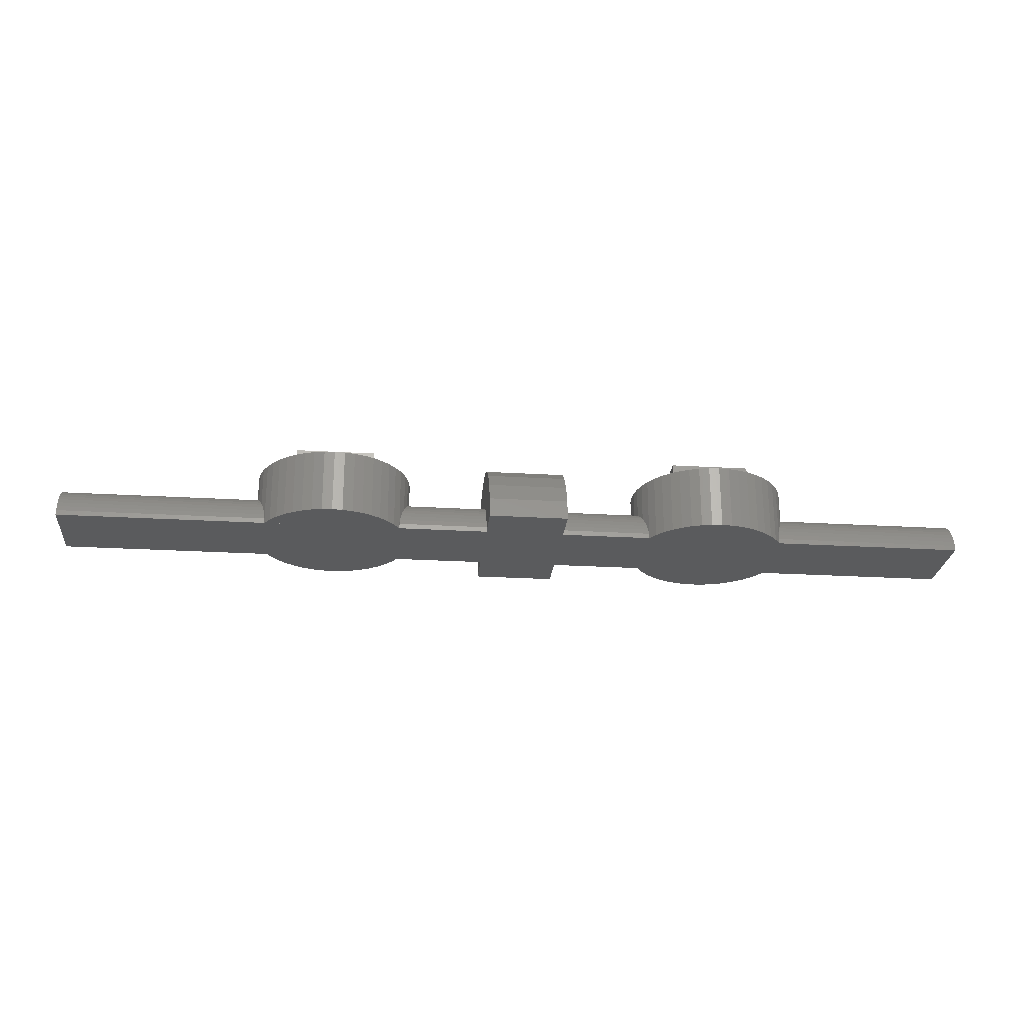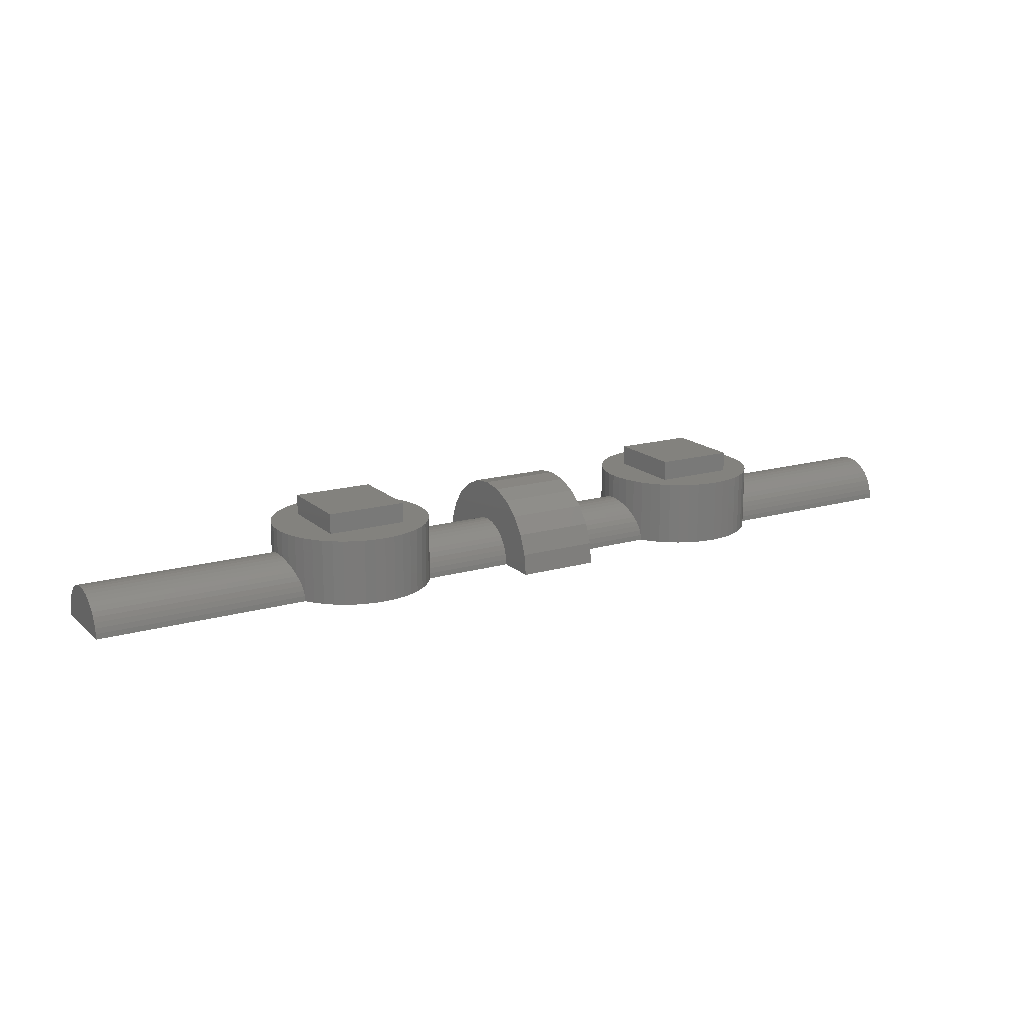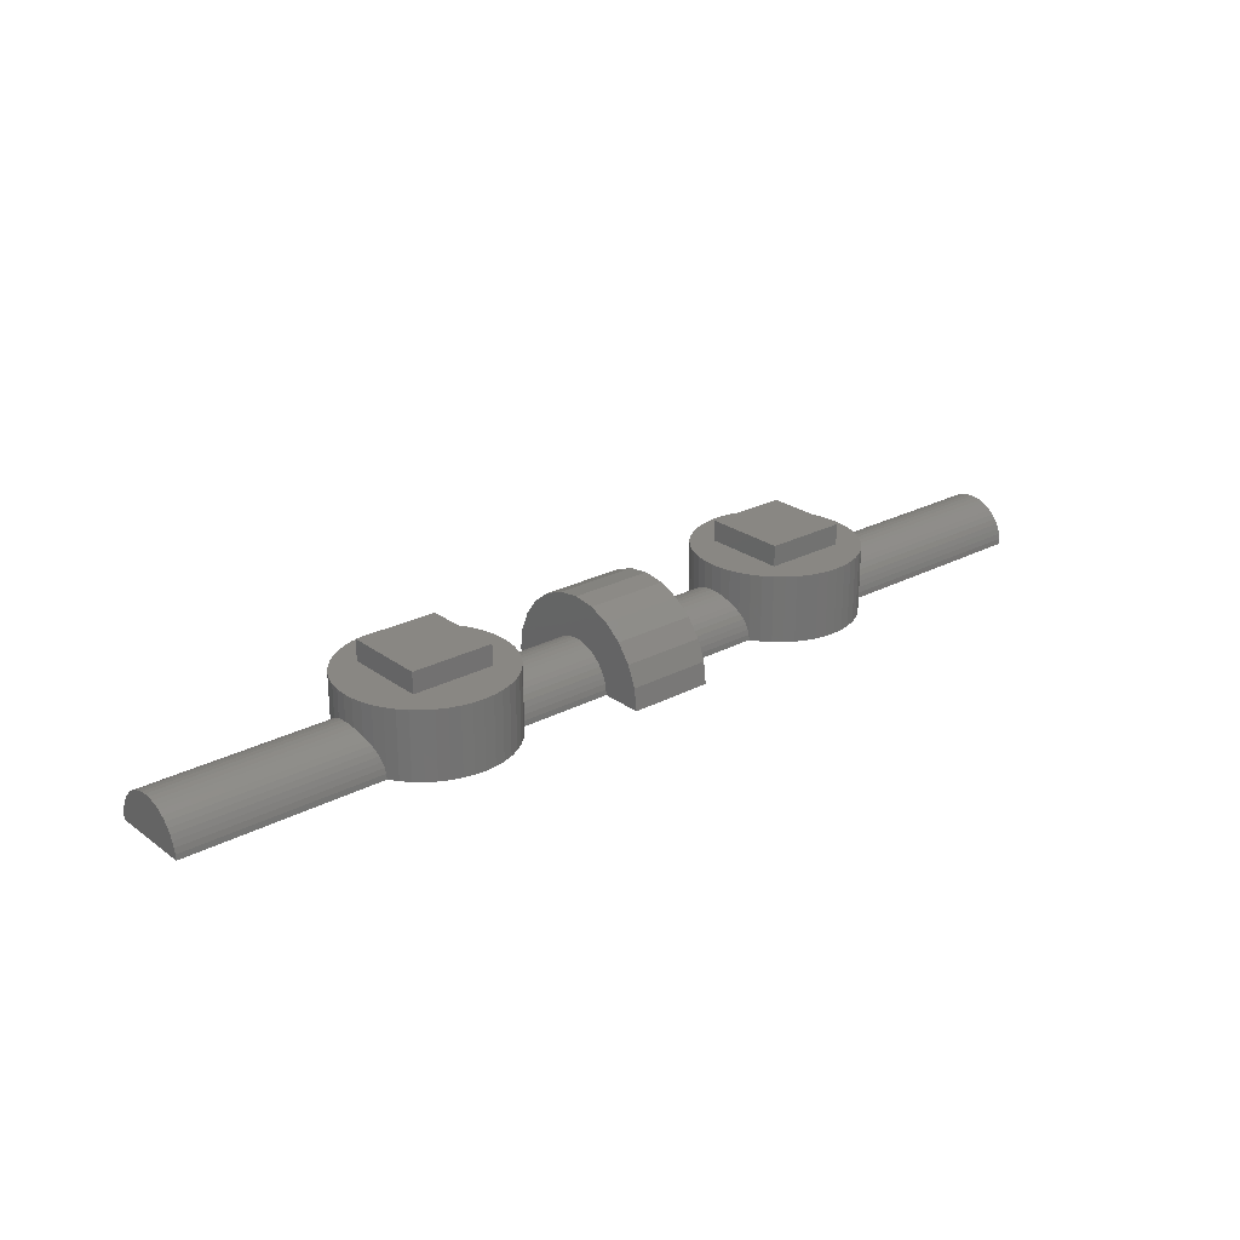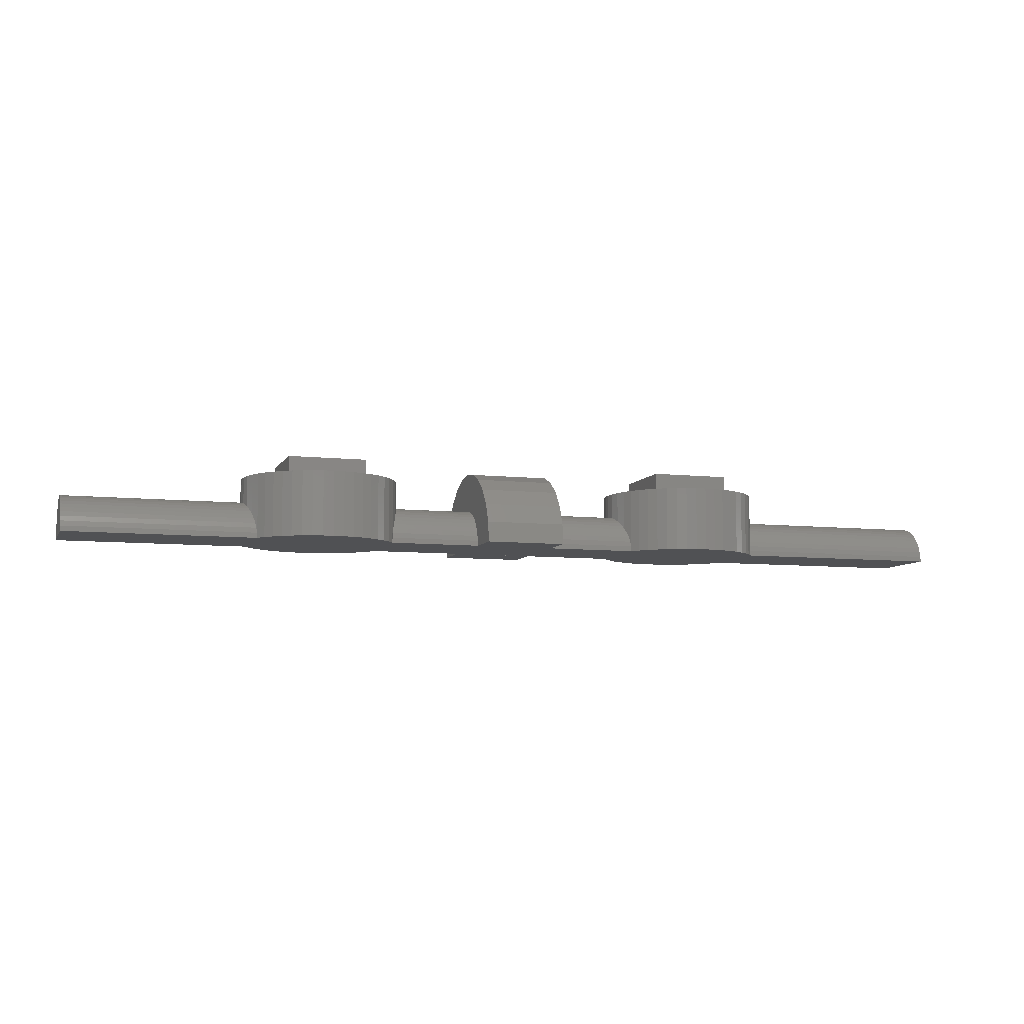
<metadata>
{"format":"stl","ext":"stl","renderer":"f3d","projection":"perspective","resolution":1024,"background":"white","views":[{"elev":-25.0,"azim":174.5,"up":"+Z"},{"elev":16.6,"azim":149.7,"up":"+Z"},{"elev":25.0,"azim":-40.4,"up":"+Z"},{"elev":-7.7,"azim":-17.4,"up":"+Z"}]}
</metadata>
<code>
# stl→obj: 296 verts, 640 faces
v 0 3.202 0.4144
v 0 9.525 0
v 0 3.175 -3.841e-15
v 0 3.283 0.8218
v 0 3.417 1.215
v 0 3.6 1.587
v 0 3.831 1.933
v 0 4.105 2.245
v 0 4.417 2.519
v 0 4.762 2.75
v 0 5.135 2.933
v 0 5.528 3.067
v 0 5.936 3.148
v 0 6.35 3.175
v 0 6.764 3.148
v 0 7.172 3.067
v 0 7.565 2.933
v 0 7.938 2.75
v 0 8.283 2.519
v 0 8.595 2.245
v 0 8.869 1.933
v 0 9.1 1.587
v 0 9.283 1.215
v 0 9.417 0.8218
v 0 9.498 0.4144
v 15.14 9.525 0
v 14.77 8.78 0
v 14.5 7.994 0
v 14.34 7.179 0
v 14.29 6.35 0
v 14.77 3.92 0
v 15.14 3.175 0
v 14.5 4.706 0
v 14.34 5.521 0
v 74.59 3.202 0.4144
v 57.89 3.175 0
v 74.59 3.175 -3.841e-15
v 46.89 3.175 0
v 26.14 3.175 0
v 74.59 3.283 0.8218
v 74.59 3.417 1.215
v 74.59 3.6 1.587
v 74.59 3.831 1.933
v 74.59 4.105 2.245
v 74.59 4.417 2.519
v 74.59 4.762 2.75
v 74.59 5.135 2.933
v 14.34 5.525 3.067
v 26.93 5.525 3.067
v 46.09 5.525 3.067
v 58.68 5.525 3.067
v 74.59 5.528 3.067
v 74.59 5.936 3.148
v 14.29 6.35 3.175
v 26.99 6.35 3.175
v 46.04 6.35 3.175
v 58.74 6.35 3.175
v 74.59 6.35 3.175
v 74.59 6.764 3.148
v 14.34 7.175 3.067
v 26.93 7.175 3.067
v 46.09 7.175 3.067
v 58.68 7.175 3.067
v 74.59 7.172 3.067
v 74.59 7.565 2.933
v 74.59 7.938 2.75
v 74.59 8.283 2.519
v 74.59 8.595 2.245
v 74.59 8.869 1.933
v 74.59 9.1 1.587
v 74.59 9.283 1.215
v 74.59 9.417 0.8218
v 74.59 9.498 0.4144
v 26.14 9.525 0
v 46.89 9.525 0
v 57.89 9.525 0
v 74.59 9.525 -4.972e-29
v 15.6 2.484 0
v 16.15 1.86 0
v 16.77 1.312 0
v 17.46 0.8507 0
v 18.21 0.4834 0
v 18.99 0.2164 0
v 19.81 0.05433 0
v 20.64 1.269e-14 0
v 21.47 0.05433 0
v 22.28 0.2164 0
v 23.07 0.4834 0
v 23.81 0.8507 0
v 24.5 1.312 0
v 25.13 1.86 0
v 25.68 2.484 0
v 14.34 5.521 5.159
v 14.34 7.179 5.159
v 14.29 6.35 5.159
v 14.5 4.706 5.159
v 14.5 7.994 5.159
v 14.77 8.78 5.159
v 14.77 3.92 5.159
v 15.14 3.175 5.159
v 15.14 9.525 5.159
v 15.6 2.484 5.159
v 15.6 10.22 5.159
v 16.15 1.86 5.159
v 16.15 10.84 5.159
v 16.77 1.312 5.159
v 16.77 11.39 5.159
v 17.46 0.8507 5.159
v 17.46 11.85 5.159
v 17.6 3.431 5.159
v 18.21 0.4834 5.159
v 23.94 3.431 5.159
v 18.99 0.2164 5.159
v 19.81 0.05433 5.159
v 20.64 1.269e-14 5.159
v 21.47 0.05433 5.159
v 22.28 0.2164 5.159
v 23.07 0.4834 5.159
v 23.81 0.8507 5.159
v 24.5 1.312 5.159
v 23.94 9.764 5.159
v 17.6 9.764 5.159
v 18.21 12.22 5.159
v 18.99 12.48 5.159
v 19.81 12.65 5.159
v 20.64 12.7 5.159
v 21.47 12.65 5.159
v 22.28 12.48 5.159
v 23.07 12.22 5.159
v 23.81 11.85 5.159
v 24.5 11.39 5.159
v 25.13 1.86 5.159
v 25.13 10.84 5.159
v 25.68 2.484 5.159
v 25.68 10.22 5.159
v 26.14 3.175 5.159
v 26.14 9.525 5.159
v 26.5 3.92 5.159
v 26.5 8.78 5.159
v 26.77 4.706 5.159
v 26.77 7.994 5.159
v 26.93 5.521 5.159
v 26.93 7.179 5.159
v 26.99 6.35 5.159
v 21.47 12.65 0
v 20.64 12.7 0
v 22.28 12.48 0
v 23.07 12.22 0
v 23.81 11.85 0
v 24.5 11.39 0
v 25.13 10.84 0
v 25.68 10.22 0
v 26.5 8.78 0
v 26.77 7.994 0
v 26.93 7.179 0
v 26.99 6.35 0
v 26.93 5.521 0
v 26.77 4.706 0
v 26.5 3.92 0
v 15.6 10.22 0
v 16.15 10.84 0
v 16.77 11.39 0
v 17.46 11.85 0
v 18.21 12.22 0
v 18.99 12.48 0
v 19.81 12.65 0
v 47.35 2.484 0
v 47.9 1.86 0
v 48.52 1.312 0
v 49.21 0.8507 0
v 49.96 0.4834 0
v 50.74 0.2164 0
v 51.56 0.05433 0
v 52.39 1.128e-14 0
v 53.22 0.05433 0
v 54.03 0.2164 0
v 54.82 0.4834 0
v 55.56 0.8507 0
v 56.25 1.312 0
v 56.88 1.86 0
v 57.43 2.484 0
v 46.09 5.521 5.159
v 46.09 7.179 5.159
v 46.04 6.35 5.159
v 46.25 4.706 5.159
v 46.25 7.994 5.159
v 46.52 3.92 5.159
v 46.52 8.78 5.159
v 46.89 3.175 5.159
v 46.89 9.525 5.159
v 47.35 2.484 5.159
v 47.35 10.22 5.159
v 47.9 1.86 5.159
v 47.9 10.84 5.159
v 48.52 1.312 5.159
v 48.52 11.39 5.159
v 49.21 0.8507 5.159
v 49.21 3.195 5.159
v 55.57 3.195 5.159
v 49.96 0.4834 5.159
v 50.74 0.2164 5.159
v 51.56 0.05433 5.159
v 52.39 1.128e-14 5.159
v 53.22 0.05433 5.159
v 54.03 0.2164 5.159
v 54.82 0.4834 5.159
v 55.56 0.8507 5.159
v 56.25 1.312 5.159
v 55.57 9.558 5.159
v 49.21 9.558 5.159
v 49.21 11.85 5.159
v 49.96 12.22 5.159
v 50.74 12.48 5.159
v 51.56 12.65 5.159
v 52.39 12.7 5.159
v 53.22 12.65 5.159
v 54.03 12.48 5.159
v 54.82 12.22 5.159
v 55.56 11.85 5.159
v 56.25 11.39 5.159
v 56.88 1.86 5.159
v 56.88 10.84 5.159
v 57.43 2.484 5.159
v 57.43 10.22 5.159
v 57.89 3.175 5.159
v 57.89 9.525 5.159
v 58.25 3.92 5.159
v 58.25 8.78 5.159
v 58.52 4.706 5.159
v 58.52 7.994 5.159
v 58.68 5.521 5.159
v 58.68 7.179 5.159
v 58.74 6.35 5.159
v 53.22 12.65 0
v 52.39 12.7 0
v 54.03 12.48 0
v 54.82 12.22 0
v 55.56 11.85 0
v 56.25 11.39 0
v 56.88 10.84 0
v 57.43 10.22 0
v 58.25 8.78 0
v 58.52 7.994 0
v 58.68 7.179 0
v 58.74 6.35 0
v 58.68 5.521 0
v 58.52 4.706 0
v 58.25 3.92 0
v 46.52 3.92 0
v 46.25 4.706 0
v 46.09 5.521 0
v 46.04 6.35 0
v 46.09 7.179 0
v 46.25 7.994 0
v 46.52 8.78 0
v 47.35 10.22 0
v 47.9 10.84 0
v 48.52 11.39 0
v 49.21 11.85 0
v 49.96 12.22 0
v 50.74 12.48 0
v 51.56 12.65 0
v 39.7 0.2164 1.644
v 33.35 -9.87e-15 -2.042e-15
v 39.7 -9.87e-15 -2.042e-15
v 33.35 0.2164 1.644
v 33.35 10.84 4.49
v 39.7 11.85 3.175
v 33.35 11.85 3.175
v 39.7 10.84 4.49
v 33.35 12.7 4.07e-30
v 33.35 0.8507 3.175
v 33.35 1.86 4.49
v 33.35 3.175 5.499
v 33.35 4.706 6.134
v 33.35 6.35 6.35
v 33.35 7.994 6.134
v 33.35 9.525 5.499
v 33.35 12.48 1.644
v 39.7 12.48 1.644
v 39.7 1.86 4.49
v 39.7 3.175 5.499
v 39.7 12.7 4.07e-30
v 39.7 9.525 5.499
v 39.7 0.8507 3.175
v 39.7 4.706 6.134
v 39.7 6.35 6.35
v 39.7 7.994 6.134
v 23.94 3.431 6.747
v 17.6 9.764 6.747
v 17.6 3.431 6.747
v 23.94 9.764 6.747
v 55.57 3.195 6.747
v 49.21 9.558 6.747
v 49.21 3.195 6.747
v 55.57 9.558 6.747
f 1 2 3
f 2 1 4
f 2 4 5
f 2 5 6
f 2 6 7
f 2 7 8
f 2 8 9
f 2 9 10
f 2 10 11
f 2 11 12
f 2 12 13
f 2 13 14
f 2 14 15
f 2 15 16
f 2 16 17
f 2 17 18
f 2 18 19
f 2 19 20
f 2 20 21
f 2 21 22
f 2 22 23
f 2 23 24
f 2 24 25
f 26 3 2
f 3 26 27
f 3 27 28
f 3 28 29
f 3 29 30
f 3 31 32
f 31 3 33
f 33 3 34
f 34 3 30
f 35 36 37
f 36 35 38
f 38 35 39
f 39 35 32
f 32 1 3
f 1 32 35
f 40 1 35
f 1 40 4
f 41 4 40
f 4 41 5
f 42 5 41
f 5 42 6
f 43 6 42
f 6 43 7
f 44 7 43
f 7 44 8
f 44 9 8
f 9 44 45
f 45 10 9
f 10 45 46
f 46 11 10
f 11 46 47
f 47 12 11
f 12 47 48
f 48 47 49
f 49 47 50
f 50 47 51
f 51 47 52
f 48 13 12
f 13 48 53
f 53 48 49
f 53 49 50
f 53 50 51
f 53 51 52
f 53 14 13
f 14 53 54
f 54 53 55
f 55 53 56
f 56 53 57
f 57 53 58
f 54 15 14
f 15 54 59
f 59 54 55
f 59 55 56
f 59 56 57
f 59 57 58
f 59 16 15
f 16 59 60
f 60 59 61
f 61 59 62
f 62 59 63
f 63 59 64
f 60 17 16
f 17 60 65
f 65 60 61
f 65 61 62
f 65 62 63
f 65 63 64
f 65 18 17
f 18 65 66
f 66 19 18
f 19 66 67
f 67 20 19
f 20 67 68
f 20 69 21
f 69 20 68
f 21 70 22
f 70 21 69
f 22 71 23
f 71 22 70
f 23 72 24
f 72 23 71
f 24 73 25
f 73 24 72
f 25 26 2
f 26 25 74
f 74 25 75
f 75 25 76
f 76 73 77
f 73 76 25
f 39 78 32
f 78 39 79
f 79 39 80
f 80 39 81
f 81 39 82
f 82 39 83
f 83 39 84
f 84 39 85
f 85 39 86
f 86 39 87
f 87 39 88
f 88 39 89
f 89 39 90
f 90 39 91
f 91 39 92
f 93 94 95
f 94 93 96
f 94 96 97
f 97 96 98
f 98 96 99
f 98 99 100
f 98 100 101
f 101 100 102
f 101 102 103
f 103 102 104
f 103 104 105
f 105 104 106
f 105 106 107
f 107 106 108
f 107 108 109
f 109 108 110
f 110 108 111
f 110 111 112
f 112 111 113
f 112 113 114
f 112 114 115
f 112 115 116
f 112 116 117
f 112 117 118
f 112 118 119
f 112 119 120
f 112 120 121
f 109 122 123
f 122 109 110
f 123 122 121
f 123 121 124
f 124 121 125
f 125 121 126
f 126 121 127
f 127 121 128
f 128 121 129
f 129 121 130
f 130 121 131
f 131 121 120
f 131 120 132
f 131 132 133
f 133 132 134
f 133 134 135
f 135 134 136
f 135 136 137
f 137 136 138
f 137 138 139
f 139 138 140
f 139 140 141
f 141 140 142
f 141 142 143
f 143 142 144
f 126 145 146
f 145 126 127
f 127 147 145
f 147 127 128
f 128 148 147
f 148 128 129
f 129 149 148
f 149 129 130
f 130 150 149
f 150 130 131
f 131 151 150
f 151 131 133
f 151 135 152
f 135 151 133
f 152 137 74
f 137 152 135
f 74 139 153
f 139 74 137
f 153 141 154
f 141 153 139
f 155 143 61
f 143 155 154
f 143 154 141
f 155 55 156
f 55 155 61
f 55 143 144
f 143 55 61
f 156 49 157
f 49 144 142
f 144 49 156
f 144 156 55
f 157 140 158
f 140 157 142
f 142 157 49
f 158 138 159
f 138 158 140
f 159 136 39
f 136 159 138
f 39 134 92
f 134 39 136
f 92 132 91
f 132 92 134
f 132 90 91
f 90 132 120
f 120 89 90
f 89 120 119
f 119 88 89
f 88 119 118
f 118 87 88
f 87 118 117
f 117 86 87
f 86 117 116
f 116 85 86
f 85 116 115
f 115 84 85
f 84 115 114
f 114 83 84
f 83 114 113
f 113 82 83
f 82 113 111
f 111 81 82
f 81 111 108
f 108 80 81
f 80 108 106
f 106 79 80
f 79 106 104
f 102 79 104
f 79 102 78
f 100 78 102
f 78 100 32
f 99 32 100
f 32 99 31
f 96 31 99
f 31 96 33
f 93 33 96
f 33 93 34
f 34 93 48
f 95 48 93
f 48 95 54
f 48 30 34
f 30 48 54
f 95 30 54
f 30 95 94
f 30 94 60
f 29 30 60
f 94 29 60
f 29 94 97
f 29 97 28
f 98 28 97
f 28 98 27
f 101 27 98
f 27 101 26
f 103 26 101
f 26 103 160
f 105 160 103
f 160 105 161
f 105 162 161
f 162 105 107
f 107 163 162
f 163 107 109
f 109 164 163
f 164 109 123
f 123 165 164
f 165 123 124
f 124 166 165
f 166 124 125
f 125 146 166
f 146 125 126
f 36 167 38
f 167 36 168
f 168 36 169
f 169 36 170
f 170 36 171
f 171 36 172
f 172 36 173
f 173 36 174
f 174 36 175
f 175 36 176
f 176 36 177
f 177 36 178
f 178 36 179
f 179 36 180
f 180 36 181
f 182 183 184
f 183 182 185
f 183 185 186
f 186 185 187
f 186 187 188
f 188 187 189
f 188 189 190
f 190 189 191
f 190 191 192
f 192 191 193
f 192 193 194
f 194 193 195
f 194 195 196
f 196 195 197
f 196 197 198
f 198 197 199
f 199 197 200
f 199 200 201
f 199 201 202
f 199 202 203
f 199 203 204
f 199 204 205
f 199 205 206
f 199 206 207
f 199 207 208
f 199 208 209
f 196 210 211
f 210 196 198
f 211 210 209
f 211 209 212
f 212 209 213
f 213 209 214
f 214 209 215
f 215 209 216
f 216 209 217
f 217 209 218
f 218 209 219
f 219 209 220
f 220 209 208
f 220 208 221
f 220 221 222
f 222 221 223
f 222 223 224
f 224 223 225
f 224 225 226
f 226 225 227
f 226 227 228
f 228 227 229
f 228 229 230
f 230 229 231
f 230 231 232
f 232 231 233
f 215 234 235
f 234 215 216
f 216 236 234
f 236 216 217
f 217 237 236
f 237 217 218
f 218 238 237
f 238 218 219
f 219 239 238
f 239 219 220
f 220 240 239
f 240 220 222
f 240 224 241
f 224 240 222
f 241 226 76
f 226 241 224
f 76 228 242
f 228 76 226
f 242 230 243
f 230 242 228
f 244 232 63
f 232 244 243
f 232 243 230
f 244 57 245
f 57 244 63
f 57 232 233
f 232 57 63
f 245 51 246
f 51 233 231
f 233 51 245
f 233 245 57
f 246 229 247
f 229 246 231
f 231 246 51
f 247 227 248
f 227 247 229
f 248 225 36
f 225 248 227
f 36 223 181
f 223 36 225
f 181 221 180
f 221 181 223
f 221 179 180
f 179 221 208
f 208 178 179
f 178 208 207
f 207 177 178
f 177 207 206
f 206 176 177
f 176 206 205
f 205 175 176
f 175 205 204
f 204 174 175
f 174 204 203
f 203 173 174
f 173 203 202
f 202 172 173
f 172 202 201
f 201 171 172
f 171 201 200
f 200 170 171
f 170 200 197
f 197 169 170
f 169 197 195
f 195 168 169
f 168 195 193
f 191 168 193
f 168 191 167
f 189 167 191
f 167 189 38
f 187 38 189
f 38 187 249
f 185 249 187
f 249 185 250
f 182 250 185
f 250 182 251
f 251 182 50
f 184 50 182
f 50 184 56
f 50 252 251
f 252 50 56
f 184 252 56
f 252 184 183
f 252 183 62
f 253 252 62
f 183 253 62
f 253 183 186
f 253 186 254
f 188 254 186
f 254 188 255
f 190 255 188
f 255 190 75
f 192 75 190
f 75 192 256
f 194 256 192
f 256 194 257
f 194 258 257
f 258 194 196
f 196 259 258
f 259 196 211
f 211 260 259
f 260 211 212
f 212 261 260
f 261 212 213
f 213 262 261
f 262 213 214
f 214 235 262
f 235 214 215
f 29 34 30
f 34 29 28
f 34 28 33
f 33 28 27
f 33 27 31
f 31 27 26
f 31 26 32
f 32 26 74
f 32 74 39
f 39 74 159
f 159 74 153
f 159 153 158
f 158 153 154
f 158 154 157
f 157 154 155
f 157 155 156
f 256 76 75
f 76 256 257
f 76 257 258
f 76 258 259
f 76 259 260
f 76 260 261
f 76 261 262
f 76 262 235
f 76 235 234
f 76 234 236
f 76 236 237
f 76 237 238
f 76 238 239
f 76 239 240
f 76 240 241
f 77 242 76
f 242 77 243
f 243 77 244
f 244 77 245
f 248 37 36
f 37 248 247
f 37 247 246
f 37 246 245
f 37 245 77
f 253 251 252
f 251 253 254
f 251 254 250
f 250 254 255
f 250 255 249
f 249 255 75
f 249 75 38
f 38 75 76
f 38 76 36
f 36 76 248
f 248 76 242
f 248 242 247
f 247 242 243
f 247 243 246
f 246 243 244
f 246 244 245
f 75 153 74
f 153 75 154
f 154 75 155
f 155 75 156
f 156 75 255
f 156 255 254
f 156 254 253
f 156 253 252
f 159 38 39
f 38 159 158
f 38 158 157
f 38 157 156
f 38 156 249
f 249 156 250
f 250 156 251
f 251 156 252
f 160 74 26
f 74 160 161
f 74 161 162
f 74 162 163
f 74 163 164
f 74 164 165
f 74 165 166
f 74 166 146
f 74 146 145
f 74 145 147
f 74 147 148
f 74 148 149
f 74 149 150
f 74 150 151
f 74 151 152
f 77 35 37
f 35 77 40
f 40 77 41
f 41 77 42
f 42 77 43
f 43 77 44
f 44 77 45
f 45 77 46
f 46 77 47
f 47 77 52
f 52 77 53
f 53 77 58
f 58 77 59
f 59 77 64
f 64 77 65
f 65 77 66
f 66 77 67
f 67 77 68
f 68 77 69
f 69 77 70
f 70 77 71
f 71 77 72
f 72 77 73
f 263 264 265
f 264 263 266
f 267 268 269
f 268 267 270
f 266 271 264
f 271 266 272
f 271 272 273
f 271 273 274
f 271 274 275
f 271 275 276
f 271 276 277
f 271 277 278
f 271 278 267
f 271 267 269
f 271 269 279
f 269 280 279
f 280 269 268
f 281 274 273
f 274 281 282
f 279 283 271
f 283 279 280
f 284 267 278
f 267 284 270
f 281 272 285
f 272 281 273
f 283 263 265
f 263 283 285
f 285 283 281
f 281 283 282
f 282 283 286
f 286 283 287
f 287 283 288
f 288 283 284
f 284 283 270
f 270 283 268
f 268 283 280
f 283 264 271
f 264 283 265
f 288 278 277
f 278 288 284
f 285 266 263
f 266 285 272
f 287 277 276
f 277 287 288
f 282 275 274
f 275 282 286
f 286 276 275
f 276 286 287
f 289 290 291
f 290 289 292
f 290 121 122
f 121 290 292
f 290 110 291
f 110 290 122
f 289 110 112
f 110 289 291
f 121 289 112
f 289 121 292
f 293 294 295
f 294 293 296
f 293 198 199
f 198 293 295
f 209 293 199
f 293 209 296
f 294 209 210
f 209 294 296
f 294 198 295
f 198 294 210

</code>
